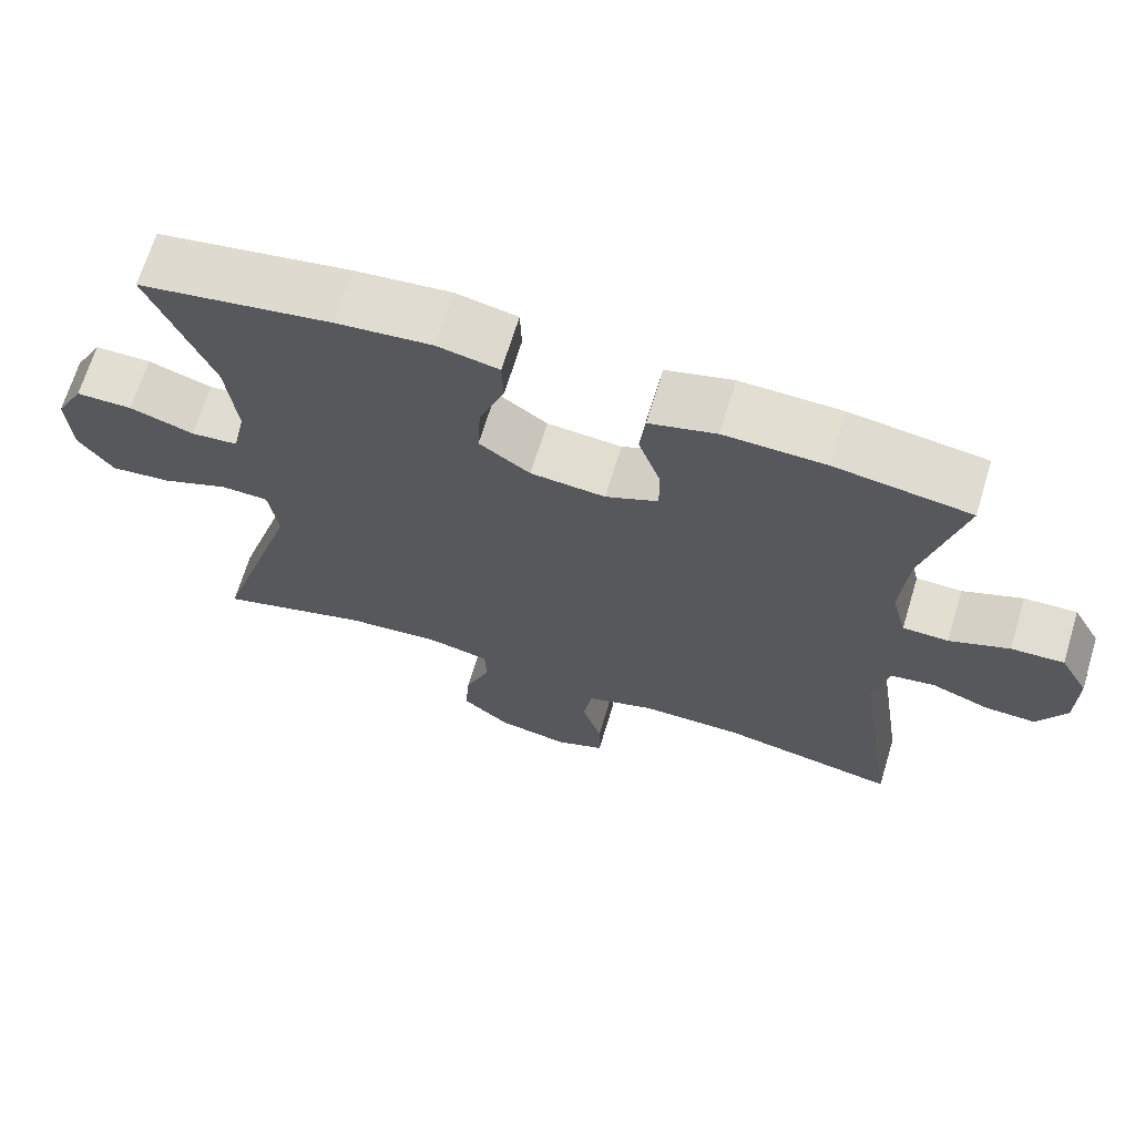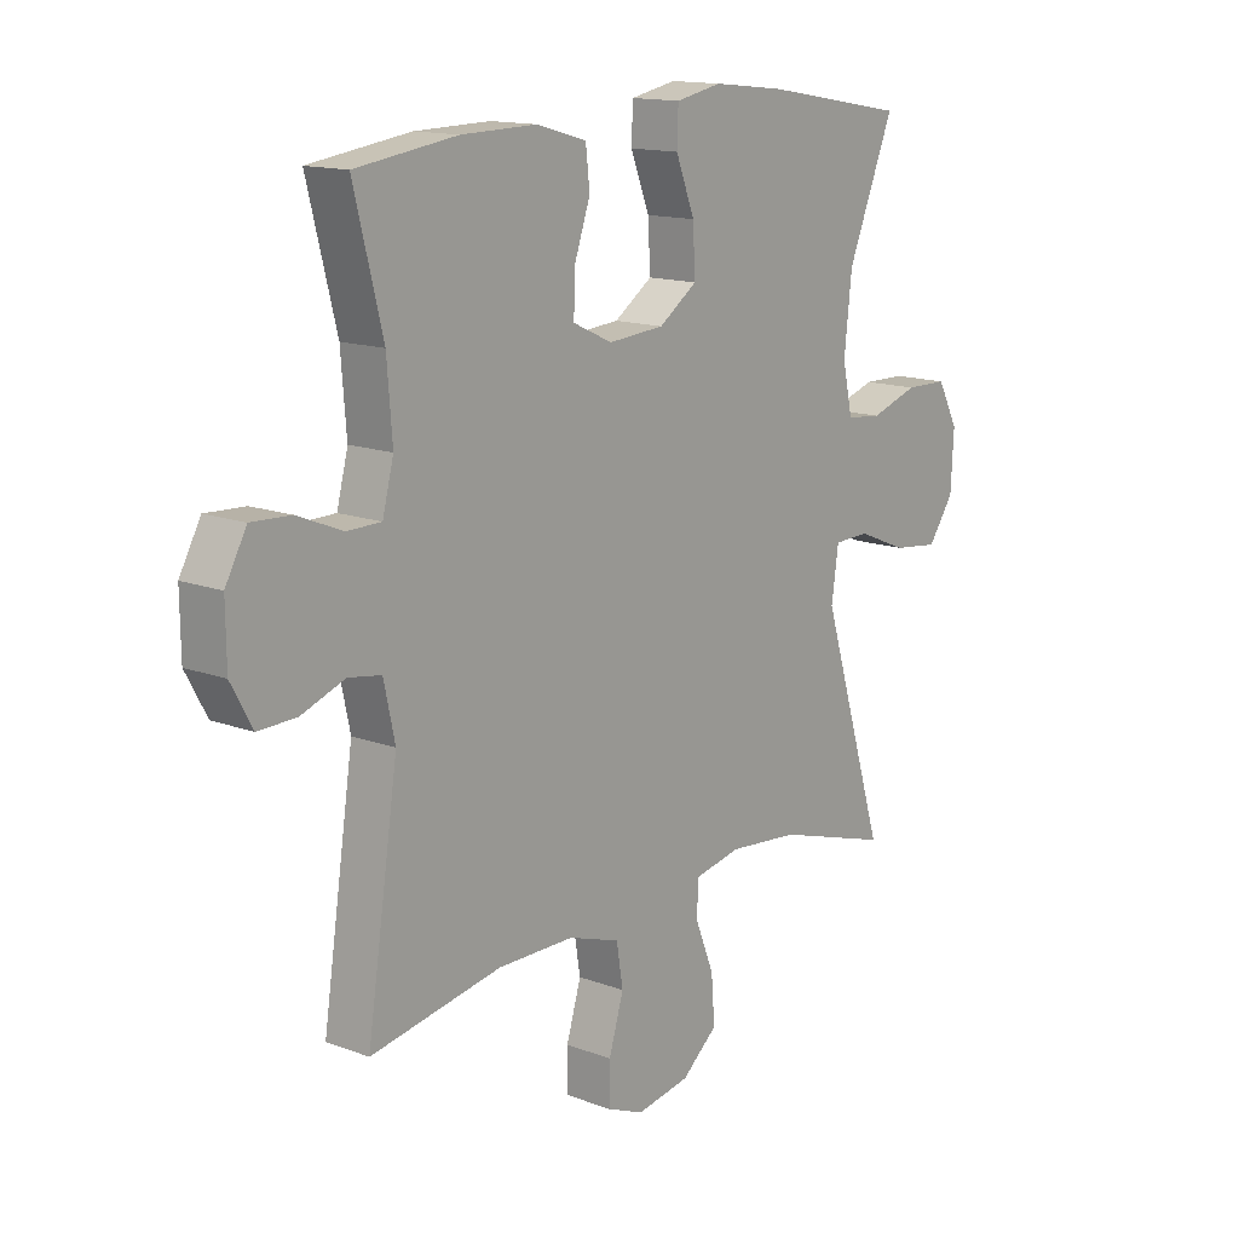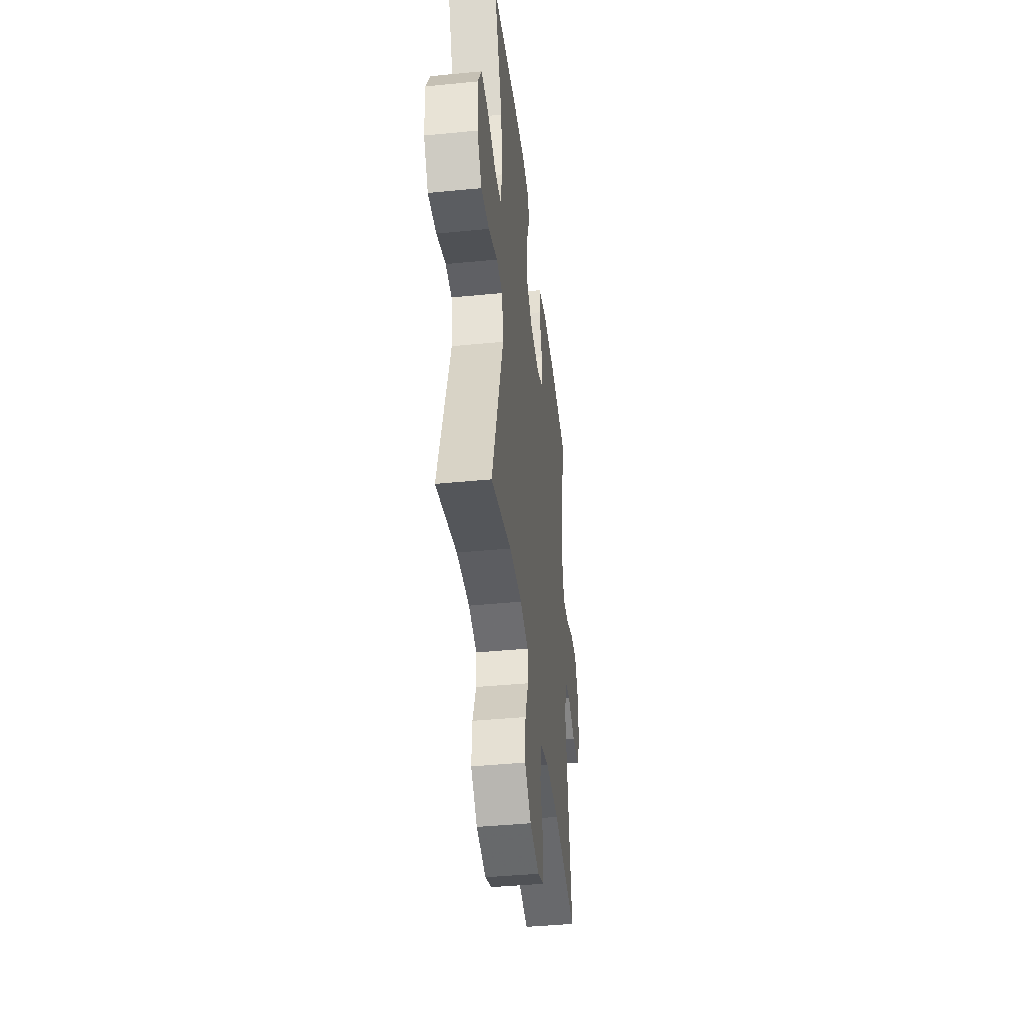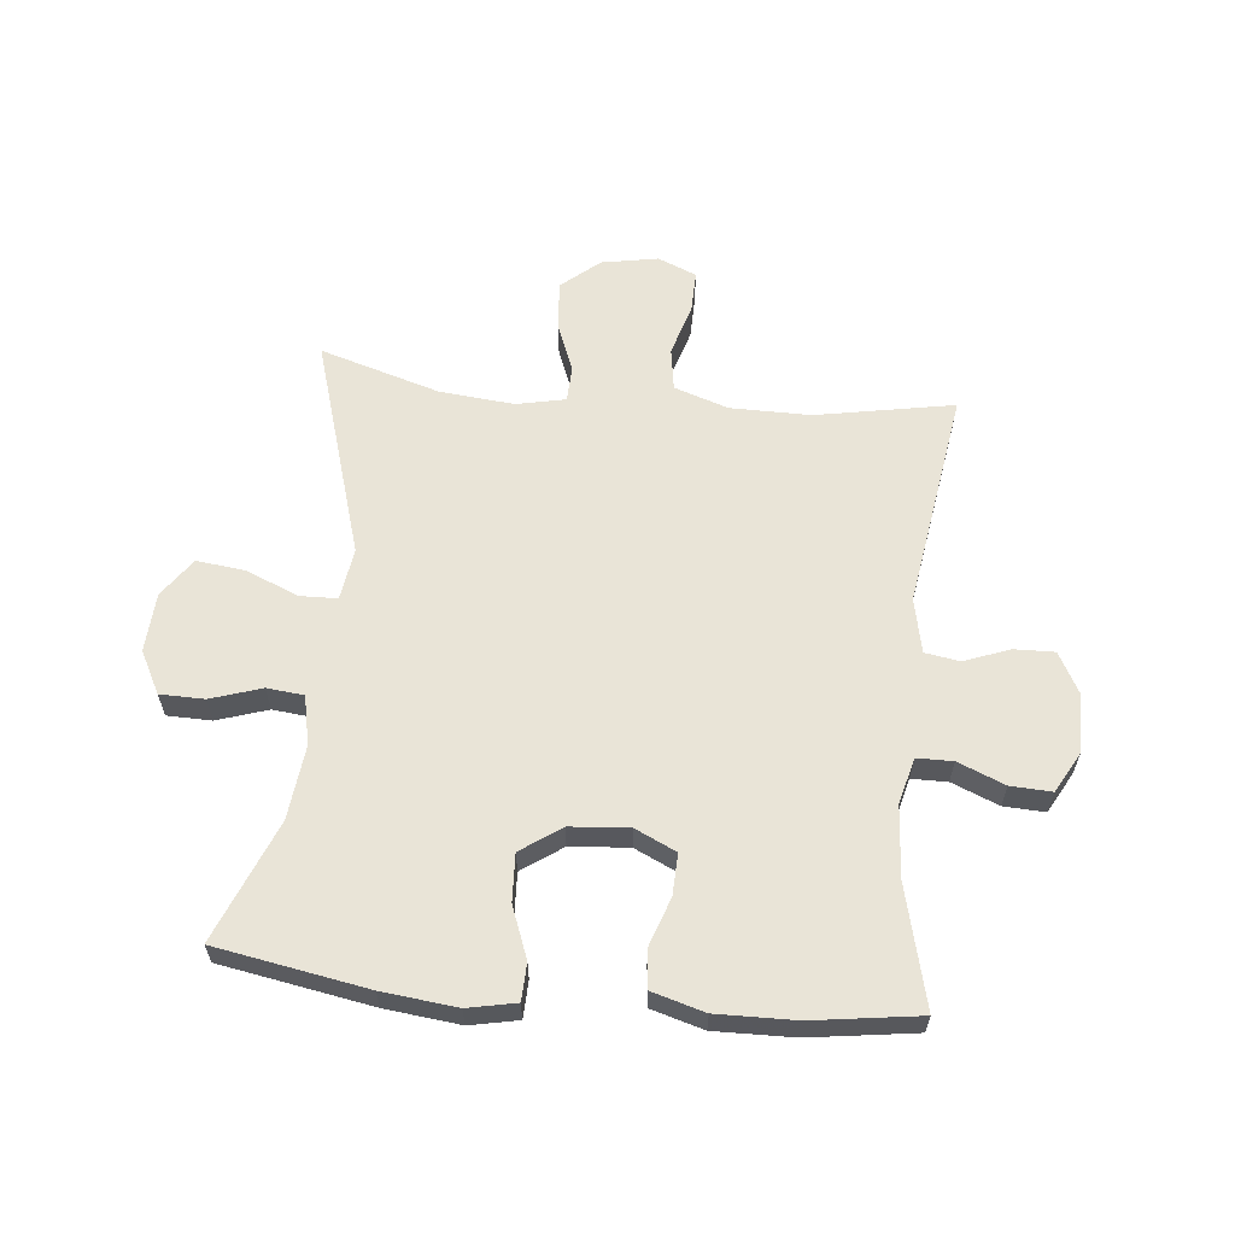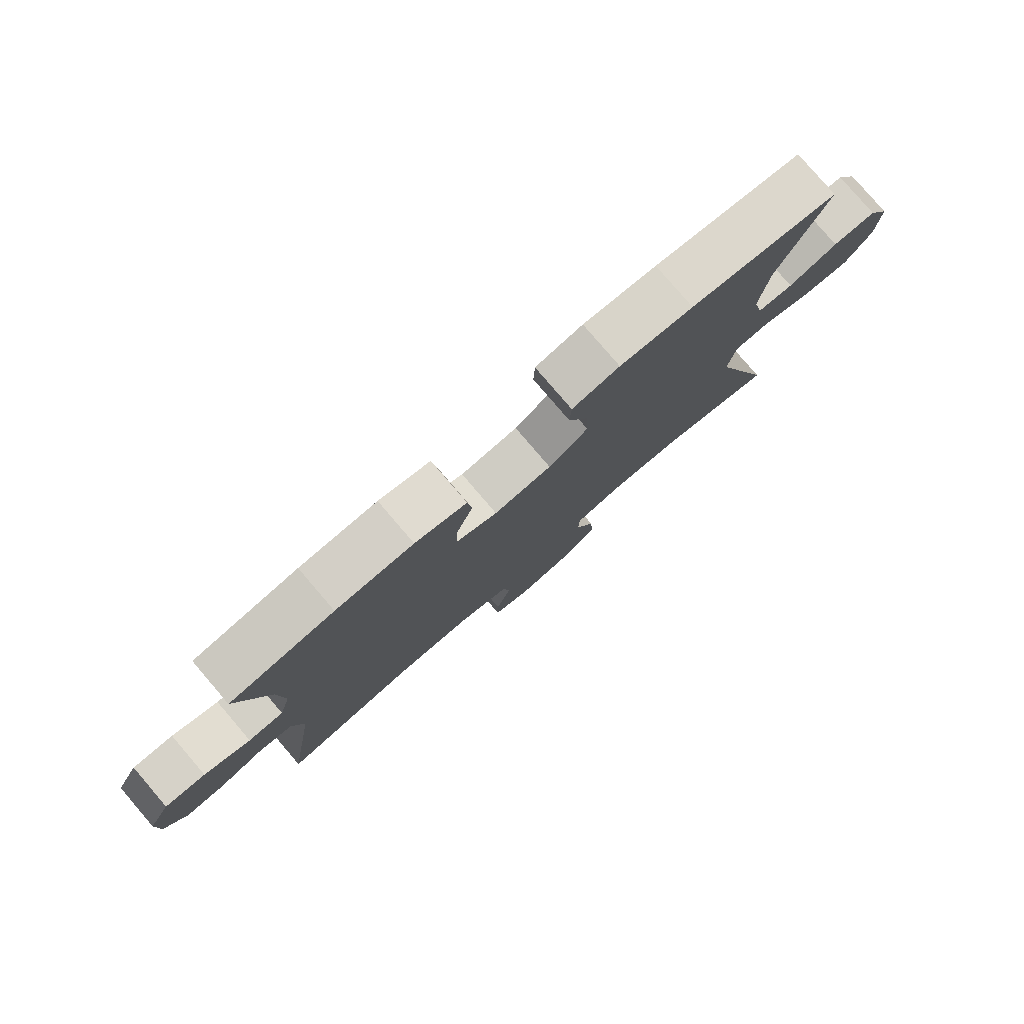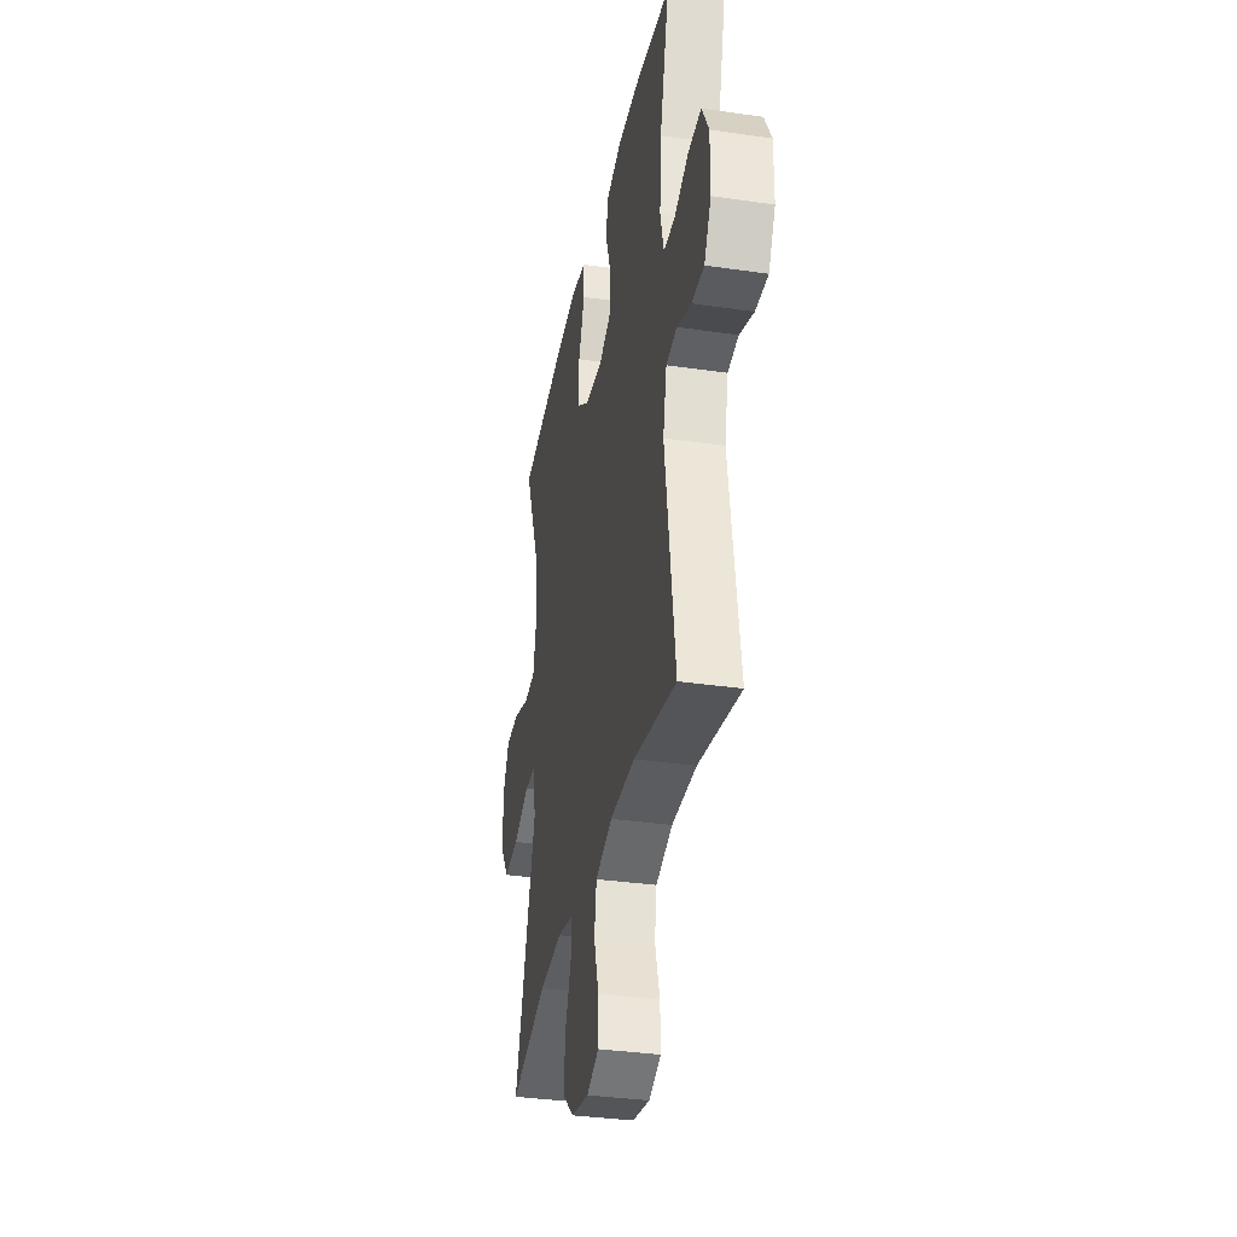
<metadata>
{"format":"obj","ext":"obj","renderer":"f3d","projection":"perspective","resolution":1024,"background":"white","views":[{"elev":68.0,"azim":16.9,"up":"+Z"},{"elev":14.3,"azim":129.5,"up":"+Z"},{"elev":-42.2,"azim":-83.3,"up":"+Z"},{"elev":61.1,"azim":5.9,"up":"+Y"},{"elev":79.9,"azim":139.4,"up":"+Z"},{"elev":-34.4,"azim":78.9,"up":"+Z"}]}
</metadata>
<code>
v 0.5 0.07 0.5
v 0.451 0.07 0.305
v 0.442 0.07 0.189
v 0.461 0.07 0.115
v 0.519 0.07 0.114
v 0.595 0.07 0.145
v 0.662 0.07 0.148
v 0.698 0.07 0.082
v 0.697 0.07 -0.013
v 0.661 0.07 -0.079
v 0.596 0.07 -0.077
v 0.522 0.07 -0.049
v 0.466 0.07 -0.058
v 0.447 0.07 -0.146
v 0.5 0.07 -0.5
v 0.277 0.07 -0.458
v 0.147 0.07 -0.458
v 0.059 0.07 -0.487
v 0.048 0.07 -0.556
v 0.073 0.07 -0.64
v 0.074 0.07 -0.708
v 0.011 0.07 -0.734
v -0.08 0.07 -0.717
v -0.141 0.07 -0.665
v -0.135 0.07 -0.587
v -0.103 0.07 -0.506
v -0.105 0.07 -0.448
v -0.184 0.07 -0.431
v -0.305 0.07 -0.442
v -0.5 0.07 -0.5
v -0.39 0.07 -0.144
v -0.402 0.07 -0.06
v -0.462 0.07 -0.058
v -0.548 0.07 -0.093
v -0.626 0.07 -0.102
v -0.67 0.07 -0.039
v -0.675 0.07 0.057
v -0.639 0.07 0.125
v -0.567 0.07 0.126
v -0.485 0.07 0.099
v -0.425 0.07 0.105
v -0.408 0.07 0.184
v -0.421 0.07 0.304
v -0.5 0.07 0.5
v -0.255 0.07 0.542
v -0.134 0.07 0.555
v -0.056 0.07 0.539
v -0.054 0.07 0.479
v -0.086 0.07 0.396
v -0.09 0.07 0.319
v -0.025 0.07 0.273
v 0.07 0.07 0.265
v 0.137 0.07 0.296
v 0.135 0.07 0.363
v 0.108 0.07 0.442
v 0.115 0.07 0.504
v 0.2 0.07 0.528
v 0.328 0.07 0.525
v 0.5 0 0.5
v 0.451 0 0.305
v 0.442 0 0.189
v 0.461 0 0.115
v 0.519 0 0.114
v 0.595 0 0.145
v 0.662 0 0.148
v 0.698 0 0.082
v 0.697 0 -0.013
v 0.661 0 -0.079
v 0.596 0 -0.077
v 0.522 0 -0.049
v 0.466 0 -0.058
v 0.447 0 -0.146
v 0.5 0 -0.5
v 0.277 0 -0.458
v 0.147 0 -0.458
v 0.059 0 -0.487
v 0.048 0 -0.556
v 0.073 0 -0.64
v 0.074 0 -0.708
v 0.011 0 -0.734
v -0.08 0 -0.717
v -0.141 0 -0.665
v -0.135 0 -0.587
v -0.103 0 -0.506
v -0.105 0 -0.448
v -0.184 0 -0.431
v -0.305 0 -0.442
v -0.5 0 -0.5
v -0.39 0 -0.144
v -0.402 0 -0.06
v -0.462 0 -0.058
v -0.548 0 -0.093
v -0.626 0 -0.102
v -0.67 0 -0.039
v -0.675 0 0.057
v -0.639 0 0.125
v -0.567 0 0.126
v -0.485 0 0.099
v -0.425 0 0.105
v -0.408 0 0.184
v -0.421 0 0.304
v -0.5 0 0.5
v -0.255 0 0.542
v -0.134 0 0.555
v -0.056 0 0.539
v -0.054 0 0.479
v -0.086 0 0.396
v -0.09 0 0.319
v -0.025 0 0.273
v 0.07 0 0.265
v 0.137 0 0.296
v 0.135 0 0.363
v 0.108 0 0.442
v 0.115 0 0.504
v 0.2 0 0.528
v 0.328 0 0.525
f 58 1 2
f 57 58 2
f 56 57 2
f 55 56 2
f 54 55 2
f 53 54 2 3
f 52 53 3 4
f 51 52 4
f 47 48 49
f 46 47 49
f 45 46 49
f 44 45 49
f 43 44 49
f 42 43 49 50
f 41 42 50 51
f 38 39 40
f 37 38 40
f 36 37 40
f 35 36 40
f 34 35 40
f 33 34 40
f 32 33 40 41
f 41 51 4
f 32 41 4
f 31 32 4
f 24 25 26
f 23 24 26
f 22 23 26
f 21 22 26
f 20 21 26
f 19 20 26
f 18 19 26 27
f 17 18 27
f 16 17 27 28
f 14 15 16
f 13 14 16 28
f 10 11 12
f 9 10 12
f 8 9 12
f 7 8 12
f 6 7 12
f 5 6 12
f 5 12 13
f 4 5 13
f 31 4 13
f 30 31 13
f 29 30 13
f 13 28 29
f 60 59 116
f 60 116 115
f 60 115 114
f 60 114 113
f 60 113 112
f 61 60 112 111
f 62 61 111 110
f 62 110 109
f 107 106 105
f 107 105 104
f 107 104 103
f 107 103 102
f 107 102 101
f 108 107 101 100
f 109 108 100 99
f 98 97 96
f 98 96 95
f 98 95 94
f 98 94 93
f 98 93 92
f 98 92 91
f 99 98 91 90
f 62 109 99
f 62 99 90
f 62 90 89
f 84 83 82
f 84 82 81
f 84 81 80
f 84 80 79
f 84 79 78
f 84 78 77
f 85 84 77 76
f 85 76 75
f 86 85 75 74
f 74 73 72
f 86 74 72 71
f 70 69 68
f 70 68 67
f 70 67 66
f 70 66 65
f 70 65 64
f 70 64 63
f 71 70 63
f 71 63 62
f 71 62 89
f 71 89 88
f 71 88 87
f 87 86 71
f 1 59 60 2
f 2 60 61 3
f 3 61 62 4
f 4 62 63 5
f 5 63 64 6
f 6 64 65 7
f 7 65 66 8
f 8 66 67 9
f 9 67 68 10
f 10 68 69 11
f 11 69 70 12
f 12 70 71 13
f 13 71 72 14
f 14 72 73 15
f 15 73 74 16
f 16 74 75 17
f 17 75 76 18
f 18 76 77 19
f 19 77 78 20
f 20 78 79 21
f 21 79 80 22
f 22 80 81 23
f 23 81 82 24
f 24 82 83 25
f 25 83 84 26
f 26 84 85 27
f 27 85 86 28
f 28 86 87 29
f 29 87 88 30
f 30 88 89 31
f 31 89 90 32
f 32 90 91 33
f 33 91 92 34
f 34 92 93 35
f 35 93 94 36
f 36 94 95 37
f 37 95 96 38
f 38 96 97 39
f 39 97 98 40
f 40 98 99 41
f 41 99 100 42
f 42 100 101 43
f 43 101 102 44
f 44 102 103 45
f 45 103 104 46
f 46 104 105 47
f 47 105 106 48
f 48 106 107 49
f 49 107 108 50
f 50 108 109 51
f 51 109 110 52
f 52 110 111 53
f 53 111 112 54
f 54 112 113 55
f 55 113 114 56
f 56 114 115 57
f 57 115 116 58
f 58 116 59 1

</code>
